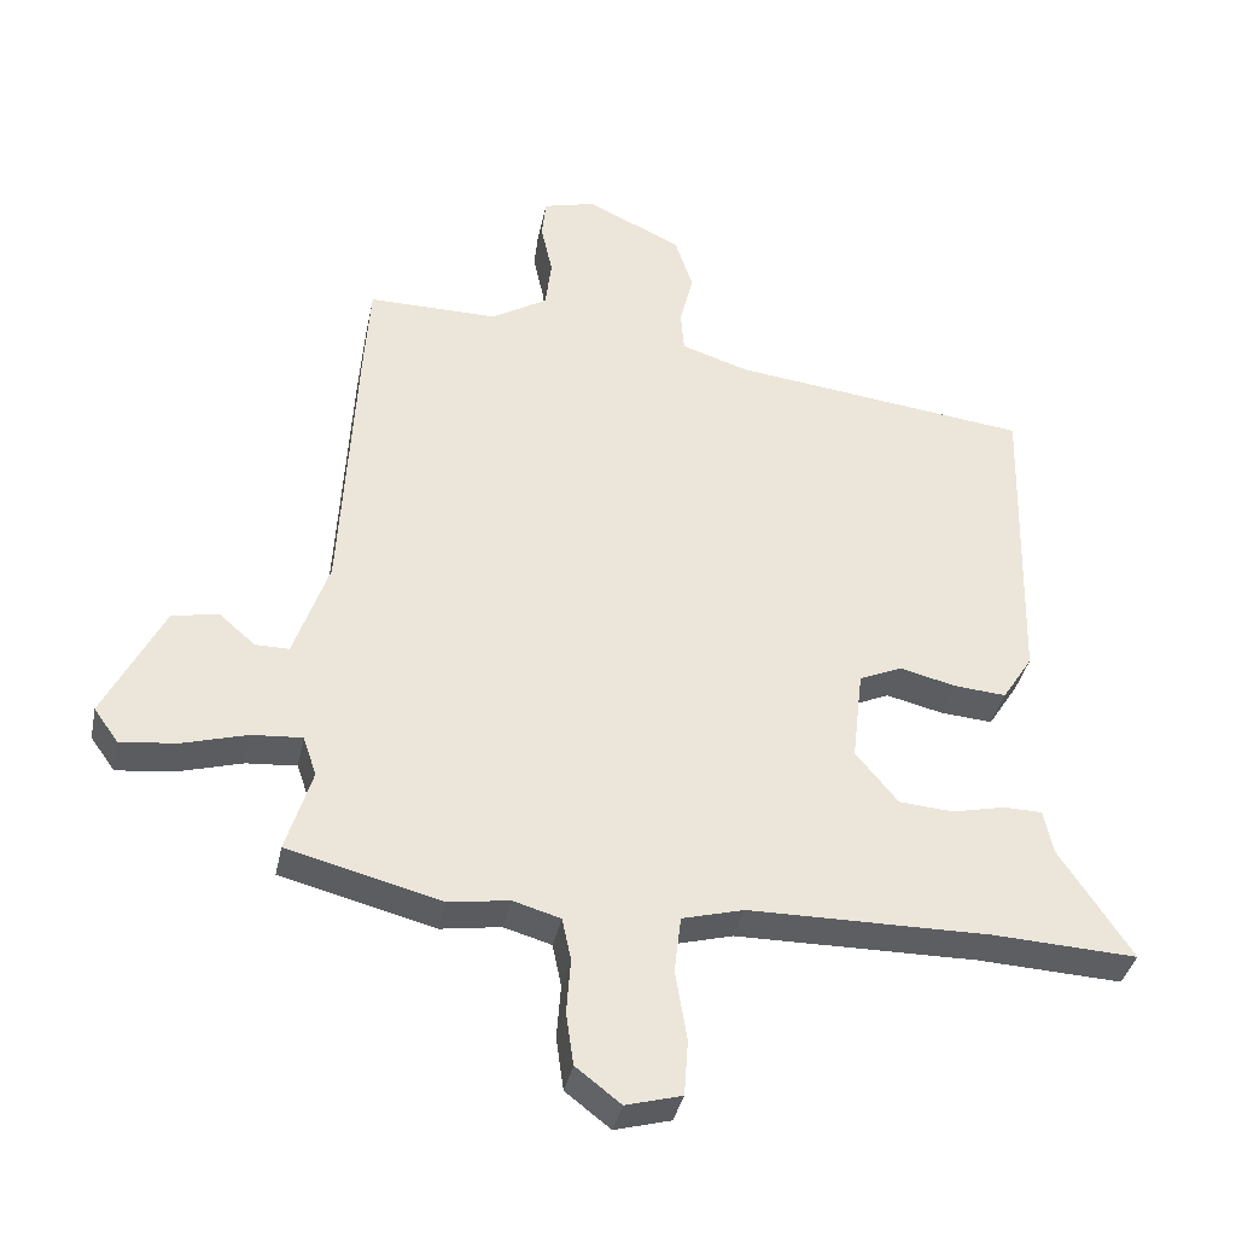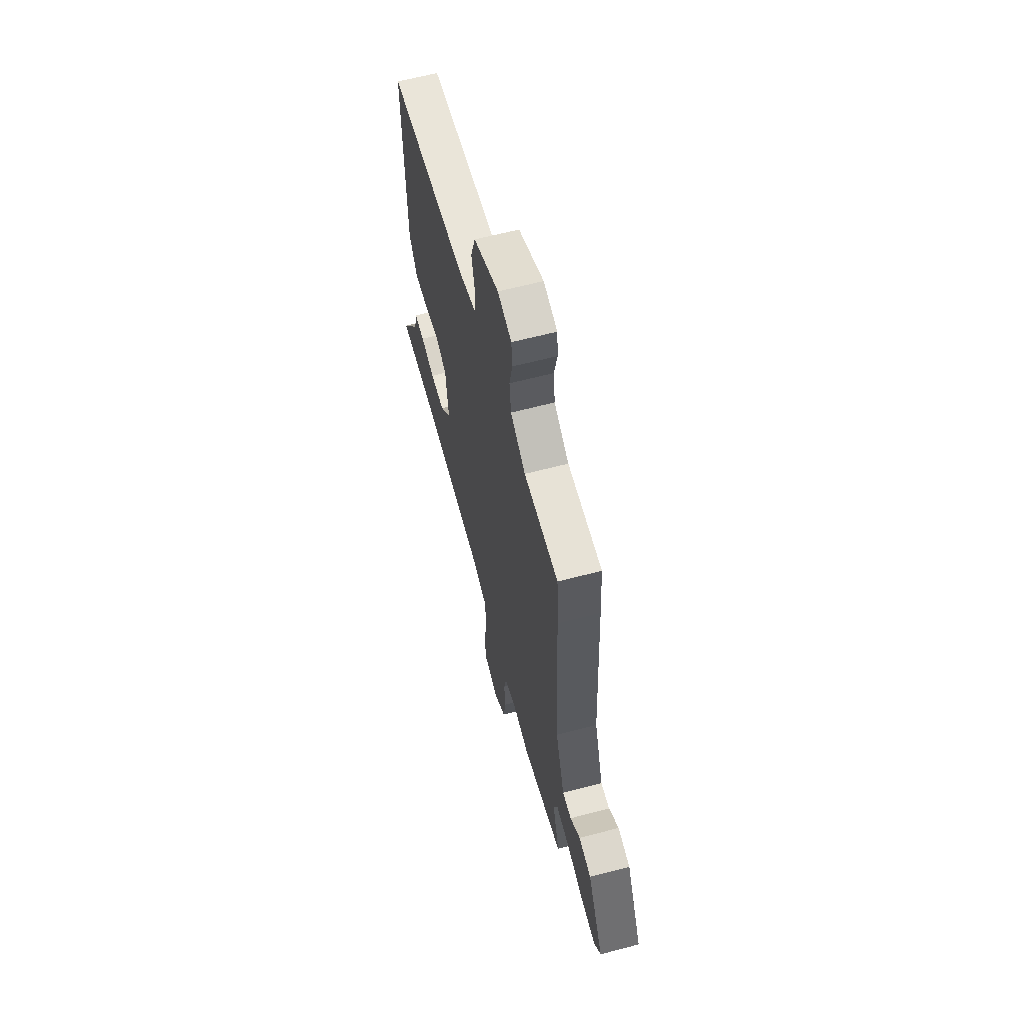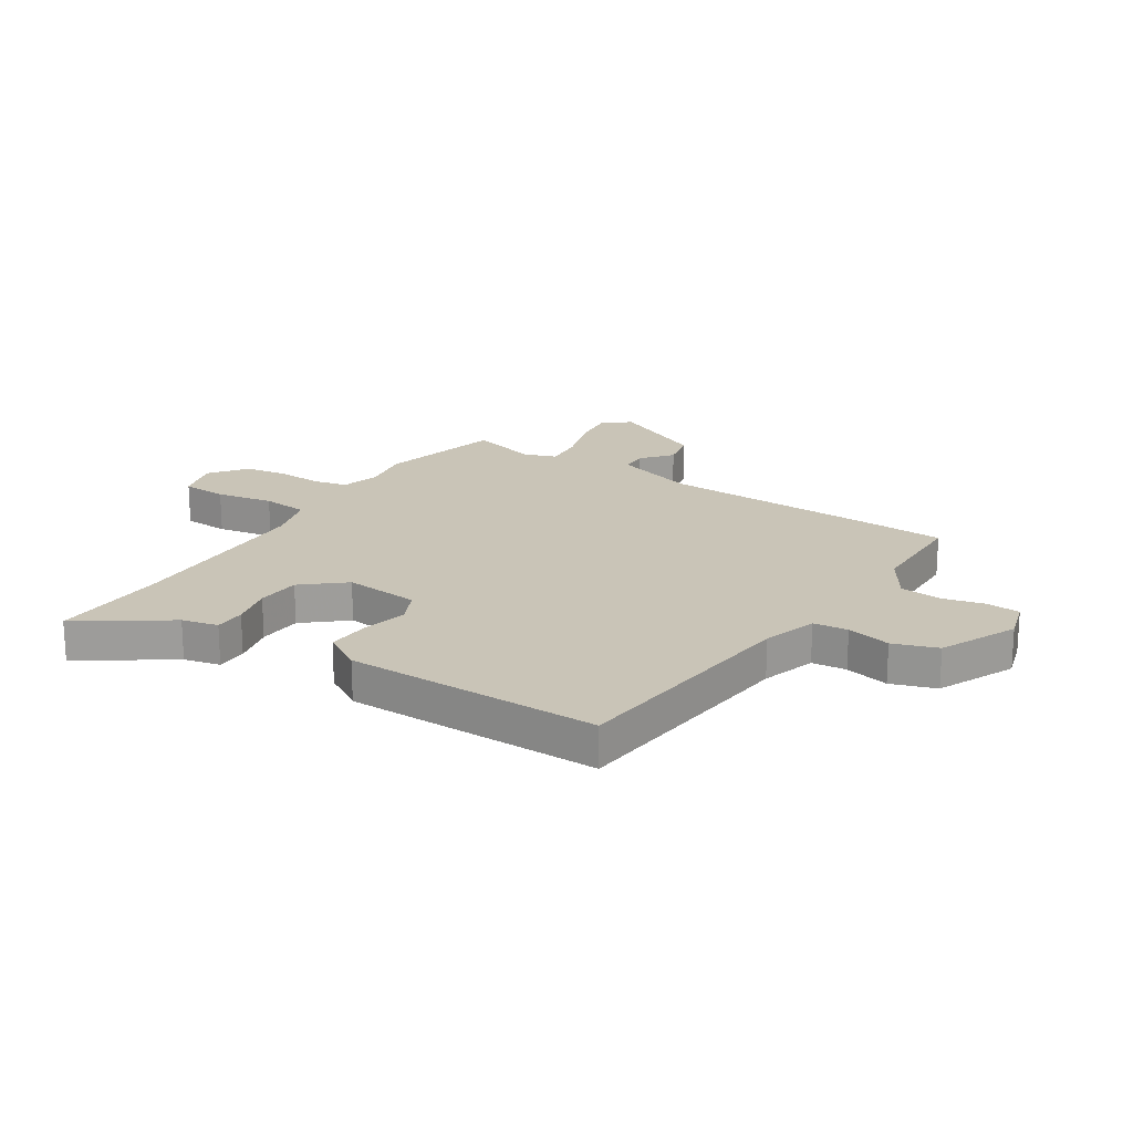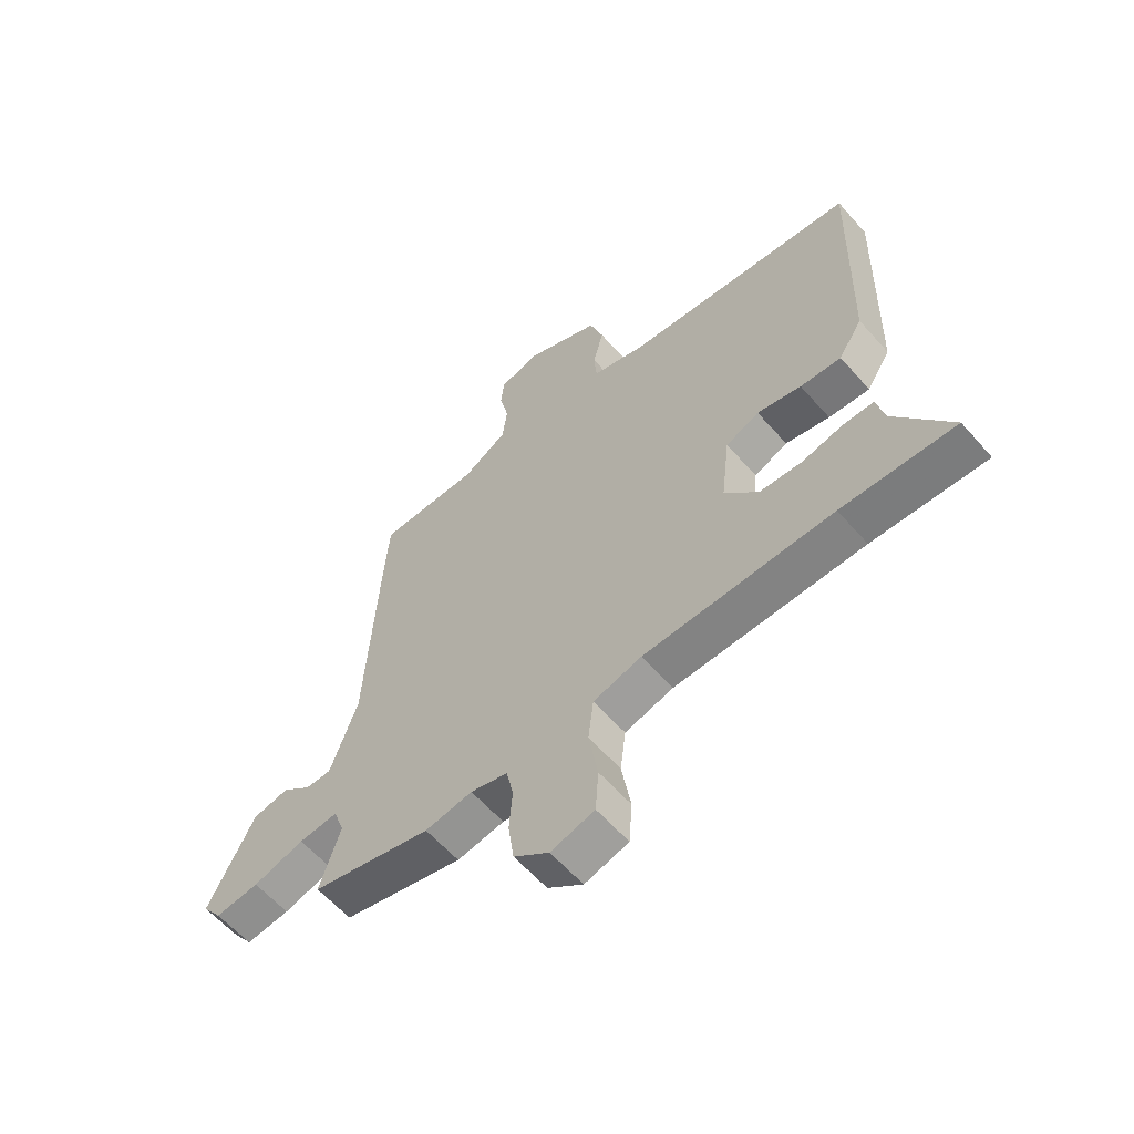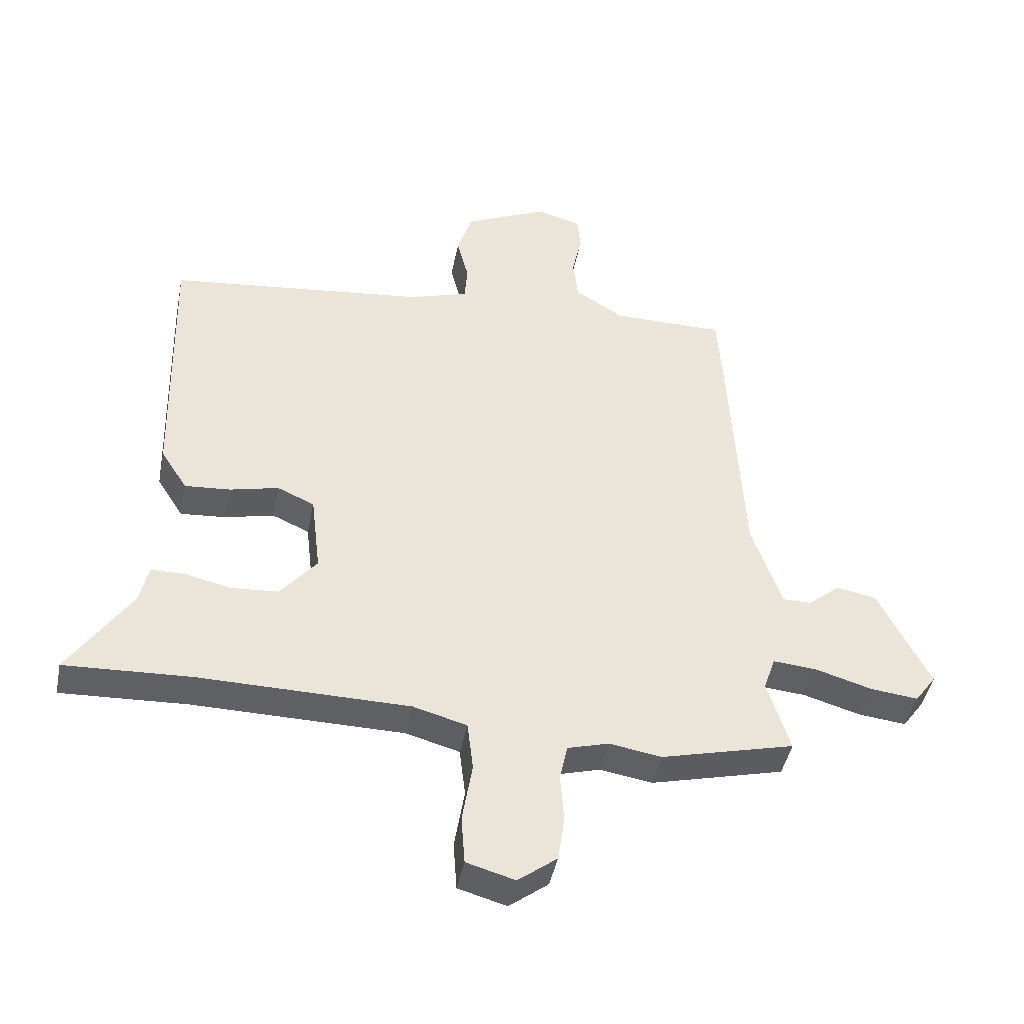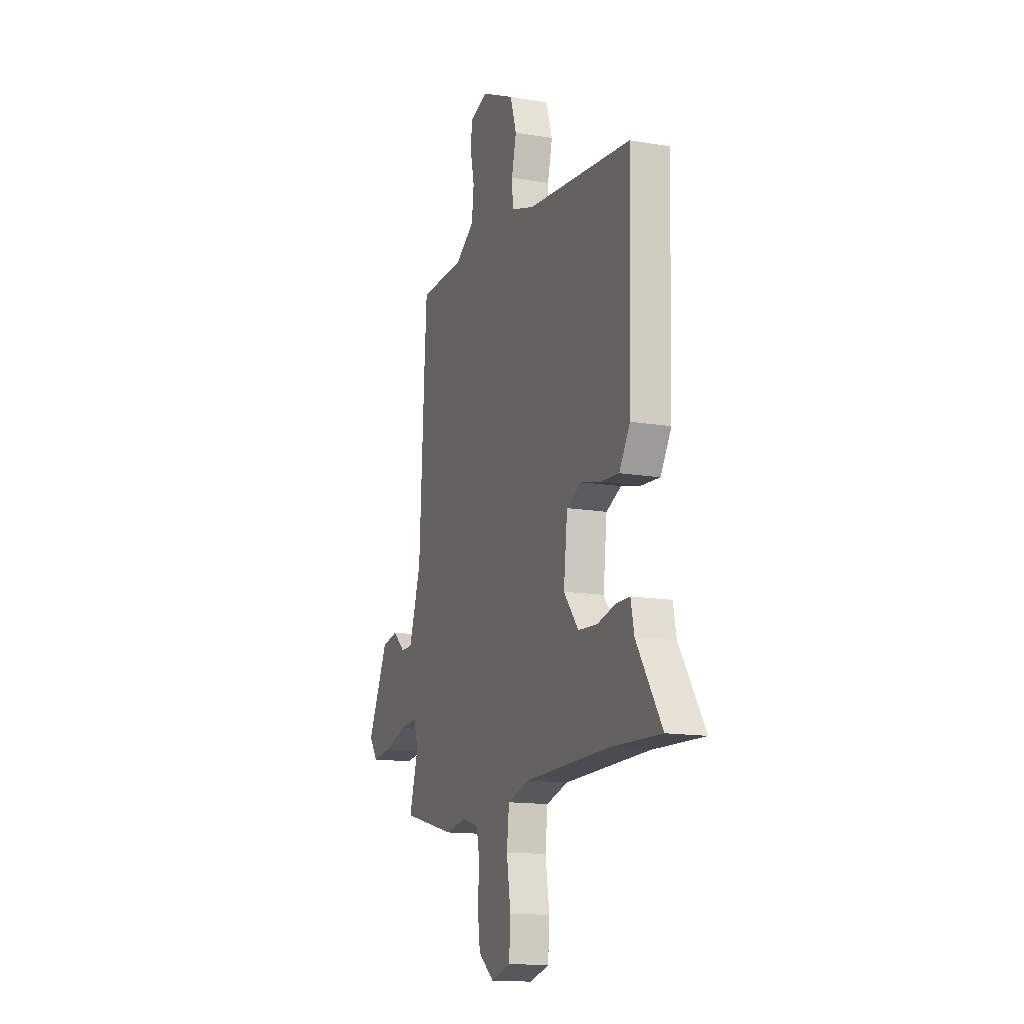
<metadata>
{"format":"obj","ext":"obj","renderer":"f3d","projection":"perspective","resolution":1024,"background":"white","views":[{"elev":-37.6,"azim":168.3,"up":"+Z"},{"elev":62.9,"azim":75.1,"up":"+Z"},{"elev":20.0,"azim":-58.2,"up":"+Y"},{"elev":-60.6,"azim":-138.8,"up":"+Z"},{"elev":-44.3,"azim":-11.2,"up":"+Z"},{"elev":-14.4,"azim":-110.1,"up":"+Z"}]}
</metadata>
<code>
v 0.567 0.07 -0.483
v 0.341 0.07 -0.541
v 0.252 0.07 -0.527
v 0.182 0.07 -0.547
v 0.169 0.07 -0.61
v 0.175 0.07 -0.691
v 0.164 0.07 -0.769
v 0.098 0.07 -0.82
v 0.016 0.07 -0.797
v 0.01 0.07 -0.714
v 0.027 0.07 -0.61
v 0.017 0.07 -0.526
v -0.074 0.07 -0.501
v -0.429 0.07 -0.497
v -0.642 0.07 -0.507
v -0.536 0.07 -0.345
v -0.522 0.07 -0.279
v -0.465 0.07 -0.278
v -0.387 0.07 -0.296
v -0.307 0.07 -0.29
v -0.245 0.07 -0.214
v -0.261 0.07 -0.077
v -0.324 0.07 -0.049
v -0.407 0.07 -0.069
v -0.484 0.07 -0.075
v -0.529 0.07 -0.004
v -0.542 0.07 0.459
v -0.102 0.07 0.51
v -0.003 0.07 0.542
v 0.002 0.07 0.605
v -0.018 0.07 0.685
v 0.008 0.07 0.766
v 0.148 0.07 0.832
v 0.225 0.07 0.811
v 0.231 0.07 0.751
v 0.214 0.07 0.673
v 0.223 0.07 0.598
v 0.306 0.07 0.547
v 0.497 0.07 0.547
v 0.506 0.07 0.413
v 0.528 0.07 -0.001
v 0.579 0.07 -0.151
v 0.628 0.07 -0.151
v 0.682 0.07 -0.105
v 0.75 0.07 -0.118
v 0.837 0.07 -0.293
v 0.801 0.07 -0.343
v 0.719 0.07 -0.334
v 0.623 0.07 -0.306
v 0.549 0.07 -0.3
v 0.529 0.07 -0.359
v 0.567 0 -0.483
v 0.341 0 -0.541
v 0.252 0 -0.527
v 0.182 0 -0.547
v 0.169 0 -0.61
v 0.175 0 -0.691
v 0.164 0 -0.769
v 0.098 0 -0.82
v 0.016 0 -0.797
v 0.01 0 -0.714
v 0.027 0 -0.61
v 0.017 0 -0.526
v -0.074 0 -0.501
v -0.429 0 -0.497
v -0.642 0 -0.507
v -0.536 0 -0.345
v -0.522 0 -0.279
v -0.465 0 -0.278
v -0.387 0 -0.296
v -0.307 0 -0.29
v -0.245 0 -0.214
v -0.261 0 -0.077
v -0.324 0 -0.049
v -0.407 0 -0.069
v -0.484 0 -0.075
v -0.529 0 -0.004
v -0.542 0 0.459
v -0.102 0 0.51
v -0.003 0 0.542
v 0.002 0 0.605
v -0.018 0 0.685
v 0.008 0 0.766
v 0.148 0 0.832
v 0.225 0 0.811
v 0.231 0 0.751
v 0.214 0 0.673
v 0.223 0 0.598
v 0.306 0 0.547
v 0.497 0 0.547
v 0.506 0 0.413
v 0.528 0 -0.001
v 0.579 0 -0.151
v 0.628 0 -0.151
v 0.682 0 -0.105
v 0.75 0 -0.118
v 0.837 0 -0.293
v 0.801 0 -0.343
v 0.719 0 -0.334
v 0.623 0 -0.306
v 0.549 0 -0.3
v 0.529 0 -0.359
f 46 47 48 49
f 46 49 50
f 43 44 45 46
f 42 43 46 50
f 41 42 50 51
f 38 39 40 41
f 37 38 41 51
f 33 34 35 36
f 33 36 37
f 30 31 32 33
f 29 30 33 37
f 28 29 37 51
f 23 24 25 26
f 23 26 27 28
f 16 17 18 19
f 14 15 16 19
f 13 14 19 20
f 12 13 20 21
f 8 9 10 11
f 8 11 12
f 5 6 7 8
f 4 5 8 12
f 3 4 12 21
f 22 23 28 51
f 3 21 22 51
f 1 2 3 51
f 100 99 98 97
f 101 100 97
f 97 96 95 94
f 101 97 94 93
f 102 101 93 92
f 92 91 90 89
f 102 92 89 88
f 87 86 85 84
f 88 87 84
f 84 83 82 81
f 88 84 81 80
f 102 88 80 79
f 77 76 75 74
f 79 78 77 74
f 70 69 68 67
f 70 67 66 65
f 71 70 65 64
f 72 71 64 63
f 62 61 60 59
f 63 62 59
f 59 58 57 56
f 63 59 56 55
f 72 63 55 54
f 102 79 74 73
f 102 73 72 54
f 102 54 53 52
f 1 52 53 2
f 2 53 54 3
f 3 54 55 4
f 4 55 56 5
f 5 56 57 6
f 6 57 58 7
f 7 58 59 8
f 8 59 60 9
f 9 60 61 10
f 10 61 62 11
f 11 62 63 12
f 12 63 64 13
f 13 64 65 14
f 14 65 66 15
f 15 66 67 16
f 16 67 68 17
f 17 68 69 18
f 18 69 70 19
f 19 70 71 20
f 20 71 72 21
f 21 72 73 22
f 22 73 74 23
f 23 74 75 24
f 24 75 76 25
f 25 76 77 26
f 26 77 78 27
f 27 78 79 28
f 28 79 80 29
f 29 80 81 30
f 30 81 82 31
f 31 82 83 32
f 32 83 84 33
f 33 84 85 34
f 34 85 86 35
f 35 86 87 36
f 36 87 88 37
f 37 88 89 38
f 38 89 90 39
f 39 90 91 40
f 40 91 92 41
f 41 92 93 42
f 42 93 94 43
f 43 94 95 44
f 44 95 96 45
f 45 96 97 46
f 46 97 98 47
f 47 98 99 48
f 48 99 100 49
f 49 100 101 50
f 50 101 102 51
f 51 102 52 1

</code>
